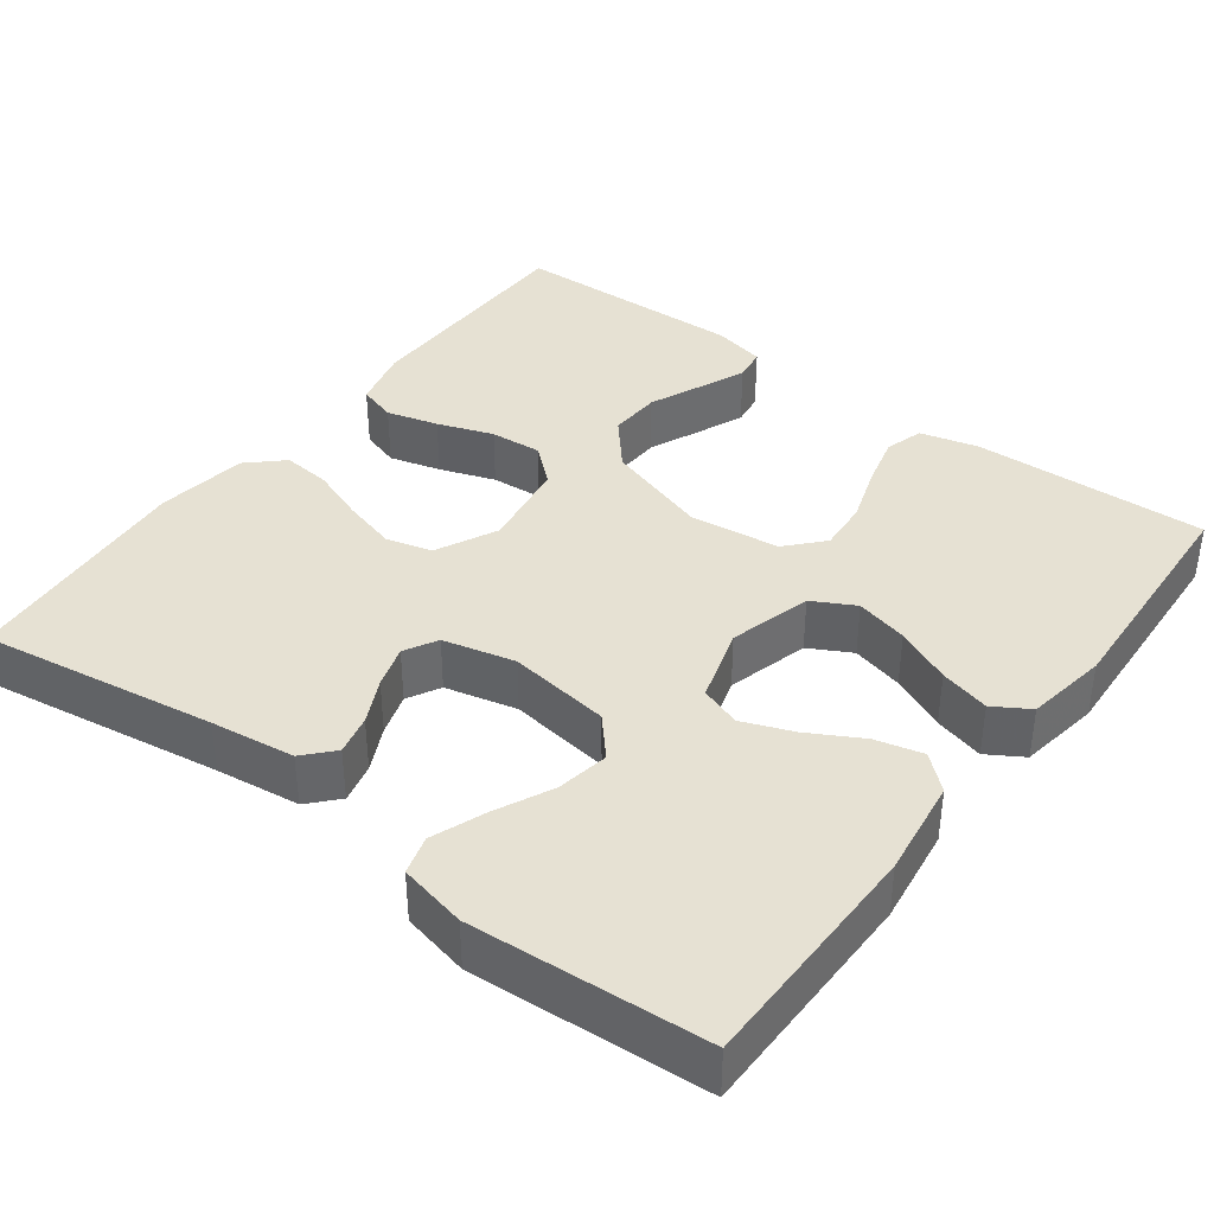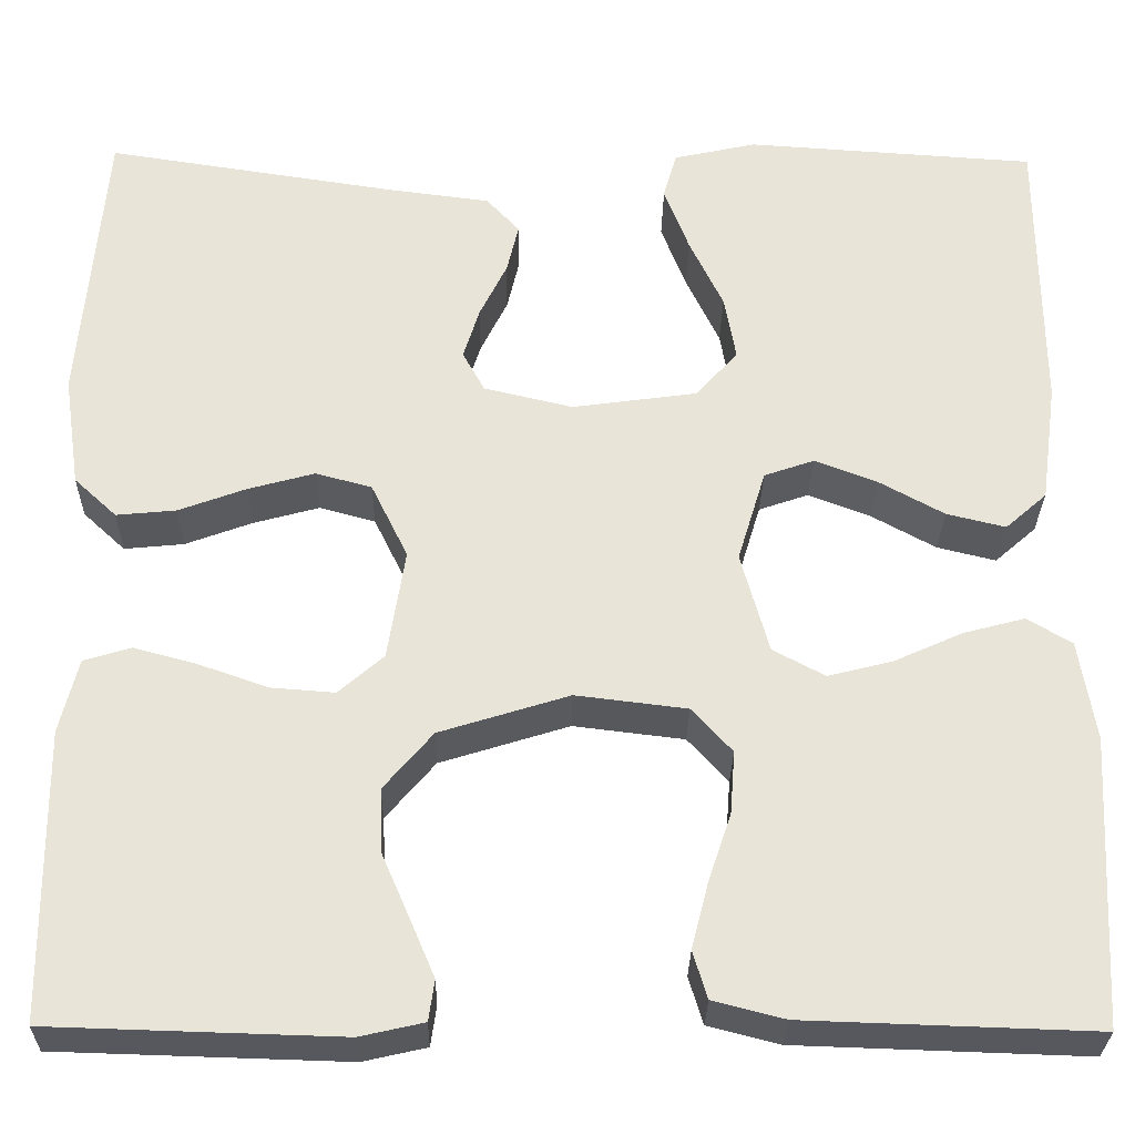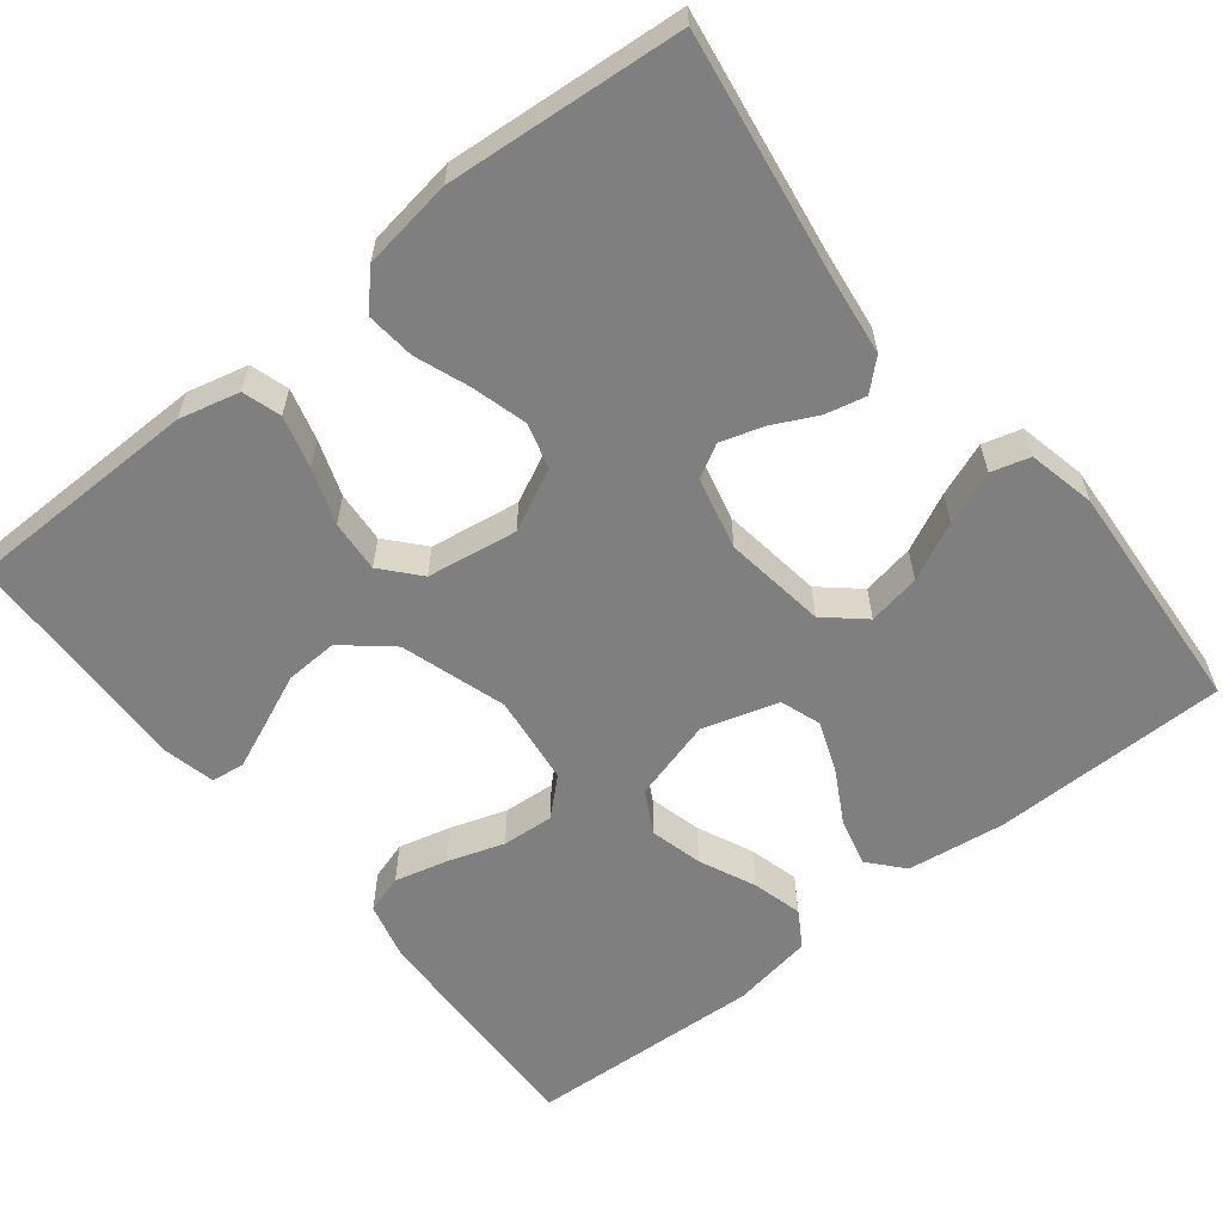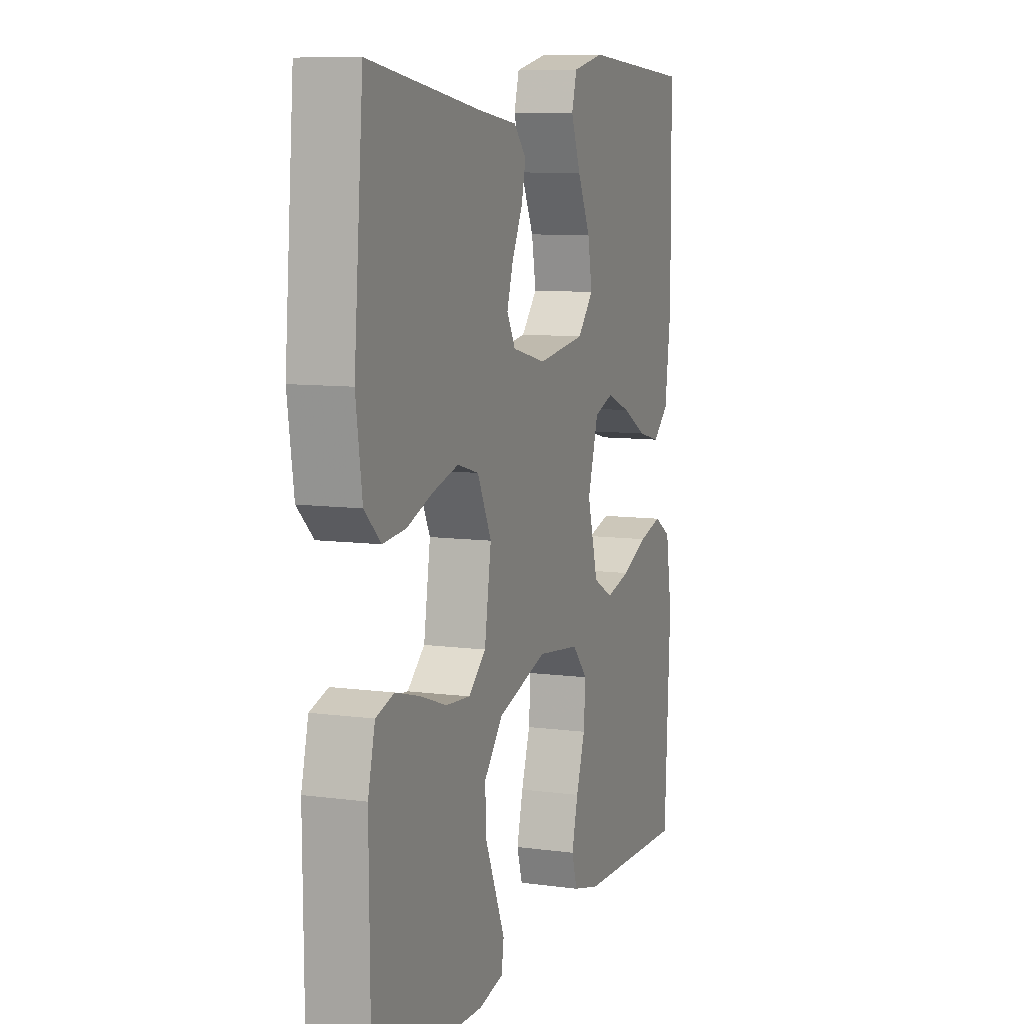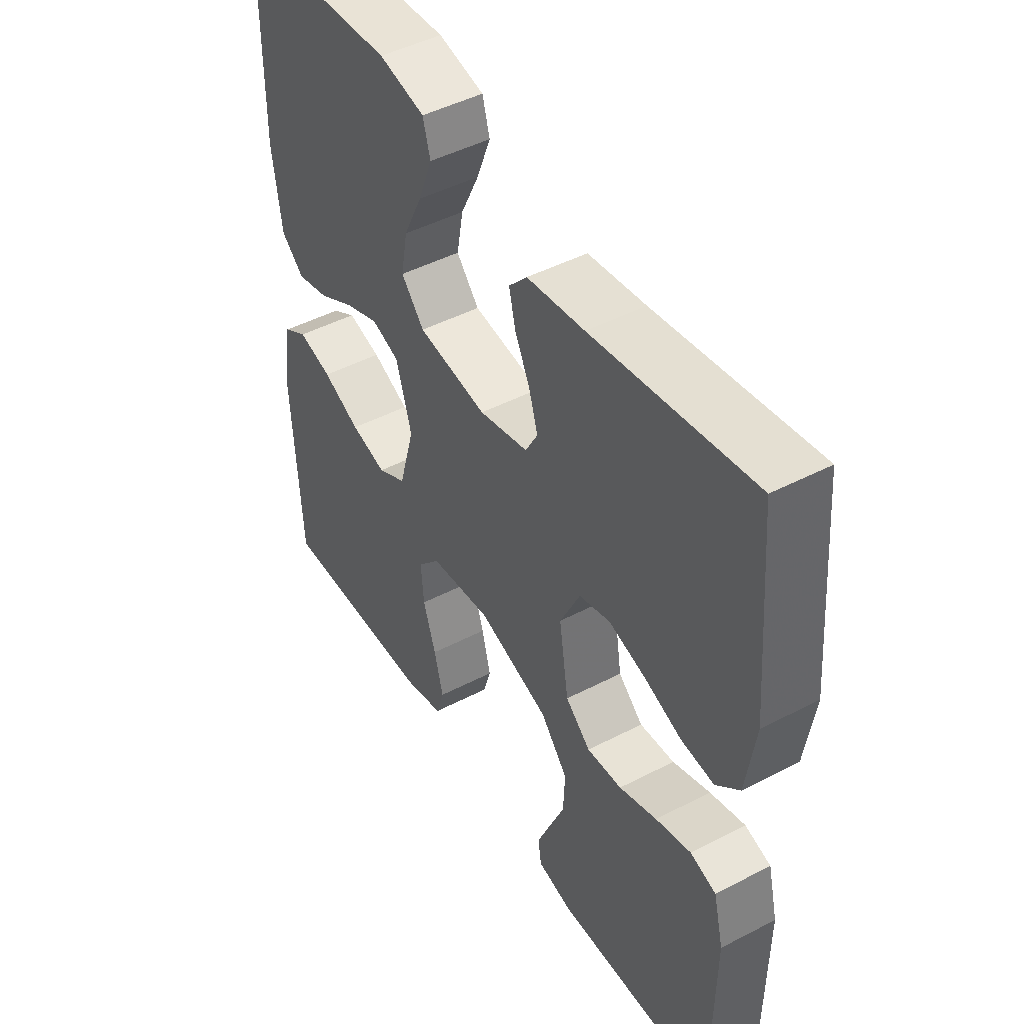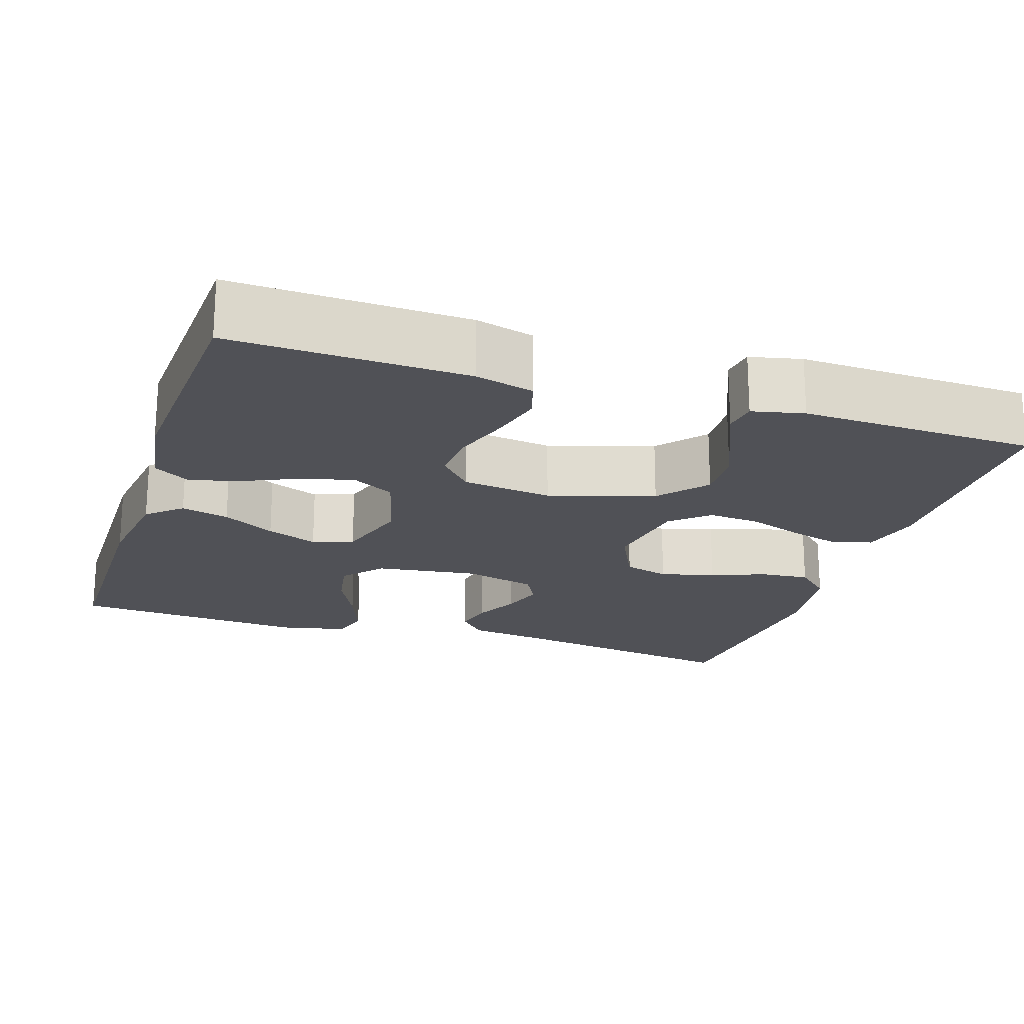
<metadata>
{"format":"obj","ext":"obj","renderer":"f3d","projection":"perspective","resolution":1024,"background":"white","views":[{"elev":38.7,"azim":36.8,"up":"+Y"},{"elev":-28.9,"azim":-0.9,"up":"+Z"},{"elev":-59.8,"azim":-51.4,"up":"+Y"},{"elev":8.8,"azim":-70.0,"up":"+Z"},{"elev":46.7,"azim":-120.6,"up":"+Z"},{"elev":-20.3,"azim":161.9,"up":"+Y"}]}
</metadata>
<code>
v 0.5 0.07 0.5
v 0.502 0.07 0.2
v 0.485 0.07 0.075
v 0.442 0.07 0.037
v 0.381 0.07 0.052
v 0.314 0.07 0.089
v 0.249 0.07 0.114
v 0.197 0.07 0.096
v 0.168 0.07 0
v 0.197 0.07 -0.105
v 0.251 0.07 -0.134
v 0.318 0.07 -0.117
v 0.389 0.07 -0.085
v 0.453 0.07 -0.068
v 0.499 0.07 -0.096
v 0.516 0.07 -0.2
v 0.5 0.07 -0.5
v 0.2 0.07 -0.49
v 0.126 0.07 -0.471
v 0.111 0.07 -0.422
v 0.128 0.07 -0.355
v 0.152 0.07 -0.283
v 0.157 0.07 -0.217
v 0.115 0.07 -0.171
v 0 0.07 -0.157
v -0.134 0.07 -0.199
v -0.185 0.07 -0.259
v -0.182 0.07 -0.326
v -0.153 0.07 -0.393
v -0.128 0.07 -0.452
v -0.134 0.07 -0.494
v -0.2 0.07 -0.509
v -0.5 0.07 -0.5
v -0.503 0.07 -0.2
v -0.484 0.07 -0.123
v -0.435 0.07 -0.108
v -0.369 0.07 -0.126
v -0.298 0.07 -0.151
v -0.232 0.07 -0.156
v -0.185 0.07 -0.115
v -0.167 0.07 0
v -0.205 0.07 0.078
v -0.263 0.07 0.094
v -0.332 0.07 0.075
v -0.402 0.07 0.049
v -0.464 0.07 0.043
v -0.508 0.07 0.084
v -0.525 0.07 0.2
v -0.5 0.07 0.5
v -0.2 0.07 0.454
v -0.092 0.07 0.44
v -0.058 0.07 0.403
v -0.07 0.07 0.352
v -0.098 0.07 0.295
v -0.115 0.07 0.241
v -0.092 0.07 0.199
v 0 0.07 0.177
v 0.13 0.07 0.195
v 0.173 0.07 0.244
v 0.161 0.07 0.311
v 0.126 0.07 0.384
v 0.1 0.07 0.452
v 0.114 0.07 0.501
v 0.2 0.07 0.52
v 0.5 0 0.5
v 0.502 0 0.2
v 0.485 0 0.075
v 0.442 0 0.037
v 0.381 0 0.052
v 0.314 0 0.089
v 0.249 0 0.114
v 0.197 0 0.096
v 0.168 0 0
v 0.197 0 -0.105
v 0.251 0 -0.134
v 0.318 0 -0.117
v 0.389 0 -0.085
v 0.453 0 -0.068
v 0.499 0 -0.096
v 0.516 0 -0.2
v 0.5 0 -0.5
v 0.2 0 -0.49
v 0.126 0 -0.471
v 0.111 0 -0.422
v 0.128 0 -0.355
v 0.152 0 -0.283
v 0.157 0 -0.217
v 0.115 0 -0.171
v 0 0 -0.157
v -0.134 0 -0.199
v -0.185 0 -0.259
v -0.182 0 -0.326
v -0.153 0 -0.393
v -0.128 0 -0.452
v -0.134 0 -0.494
v -0.2 0 -0.509
v -0.5 0 -0.5
v -0.503 0 -0.2
v -0.484 0 -0.123
v -0.435 0 -0.108
v -0.369 0 -0.126
v -0.298 0 -0.151
v -0.232 0 -0.156
v -0.185 0 -0.115
v -0.167 0 0
v -0.205 0 0.078
v -0.263 0 0.094
v -0.332 0 0.075
v -0.402 0 0.049
v -0.464 0 0.043
v -0.508 0 0.084
v -0.525 0 0.2
v -0.5 0 0.5
v -0.2 0 0.454
v -0.092 0 0.44
v -0.058 0 0.403
v -0.07 0 0.352
v -0.098 0 0.295
v -0.115 0 0.241
v -0.092 0 0.199
v 0 0 0.177
v 0.13 0 0.195
v 0.173 0 0.244
v 0.161 0 0.311
v 0.126 0 0.384
v 0.1 0 0.452
v 0.114 0 0.501
v 0.2 0 0.52
f 4 5 6
f 3 4 6
f 2 3 6
f 1 2 6
f 64 1 6
f 63 64 6
f 62 63 6
f 61 62 6
f 60 61 6
f 59 60 6 7
f 58 59 7 8
f 57 58 8 9
f 56 57 9 10
f 52 53 54
f 51 52 54
f 50 51 54
f 50 54 55
f 49 50 55
f 48 49 55
f 47 48 55
f 46 47 55
f 45 46 55
f 44 45 55
f 43 44 55 56
f 36 37 38
f 35 36 38
f 34 35 38
f 33 34 38
f 32 33 38
f 31 32 38
f 30 31 38
f 29 30 38
f 28 29 38
f 27 28 38 39
f 26 27 39 40
f 20 21 22
f 19 20 22
f 18 19 22
f 17 18 22
f 16 17 22
f 15 16 22
f 14 15 22
f 13 14 22
f 12 13 22
f 11 12 22 23
f 10 11 23 24
f 42 43 56
f 10 24 25
f 56 10 25
f 42 56 25
f 41 42 25
f 25 26 40 41
f 70 69 68
f 70 68 67
f 70 67 66
f 70 66 65
f 70 65 128
f 70 128 127
f 70 127 126
f 70 126 125
f 70 125 124
f 71 70 124 123
f 72 71 123 122
f 73 72 122 121
f 74 73 121 120
f 118 117 116
f 118 116 115
f 118 115 114
f 119 118 114
f 119 114 113
f 119 113 112
f 119 112 111
f 119 111 110
f 119 110 109
f 119 109 108
f 120 119 108 107
f 102 101 100
f 102 100 99
f 102 99 98
f 102 98 97
f 102 97 96
f 102 96 95
f 102 95 94
f 102 94 93
f 102 93 92
f 103 102 92 91
f 104 103 91 90
f 86 85 84
f 86 84 83
f 86 83 82
f 86 82 81
f 86 81 80
f 86 80 79
f 86 79 78
f 86 78 77
f 86 77 76
f 87 86 76 75
f 88 87 75 74
f 120 107 106
f 89 88 74
f 89 74 120
f 89 120 106
f 89 106 105
f 105 104 90 89
f 1 65 66 2
f 2 66 67 3
f 3 67 68 4
f 4 68 69 5
f 5 69 70 6
f 6 70 71 7
f 7 71 72 8
f 8 72 73 9
f 9 73 74 10
f 10 74 75 11
f 11 75 76 12
f 12 76 77 13
f 13 77 78 14
f 14 78 79 15
f 15 79 80 16
f 16 80 81 17
f 17 81 82 18
f 18 82 83 19
f 19 83 84 20
f 20 84 85 21
f 21 85 86 22
f 22 86 87 23
f 23 87 88 24
f 24 88 89 25
f 25 89 90 26
f 26 90 91 27
f 27 91 92 28
f 28 92 93 29
f 29 93 94 30
f 30 94 95 31
f 31 95 96 32
f 32 96 97 33
f 33 97 98 34
f 34 98 99 35
f 35 99 100 36
f 36 100 101 37
f 37 101 102 38
f 38 102 103 39
f 39 103 104 40
f 40 104 105 41
f 41 105 106 42
f 42 106 107 43
f 43 107 108 44
f 44 108 109 45
f 45 109 110 46
f 46 110 111 47
f 47 111 112 48
f 48 112 113 49
f 49 113 114 50
f 50 114 115 51
f 51 115 116 52
f 52 116 117 53
f 53 117 118 54
f 54 118 119 55
f 55 119 120 56
f 56 120 121 57
f 57 121 122 58
f 58 122 123 59
f 59 123 124 60
f 60 124 125 61
f 61 125 126 62
f 62 126 127 63
f 63 127 128 64
f 64 128 65 1

</code>
